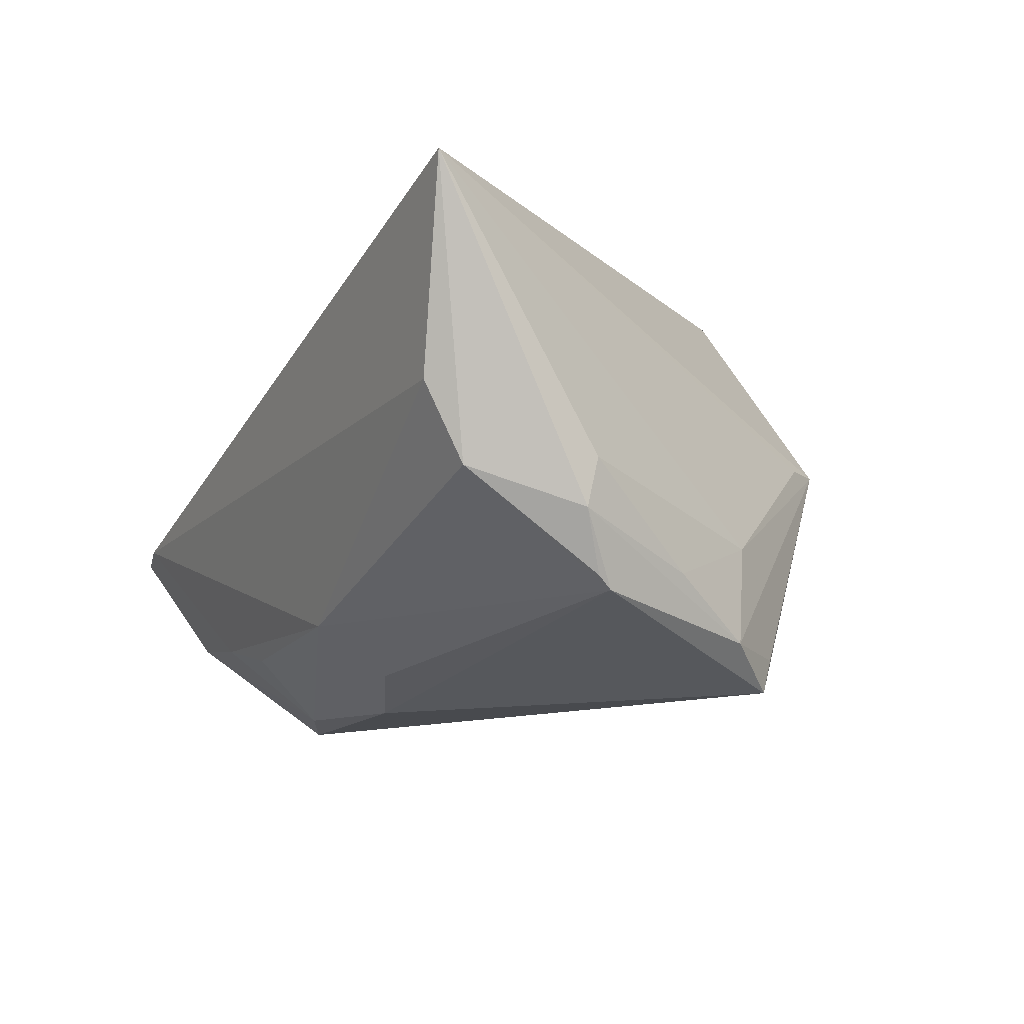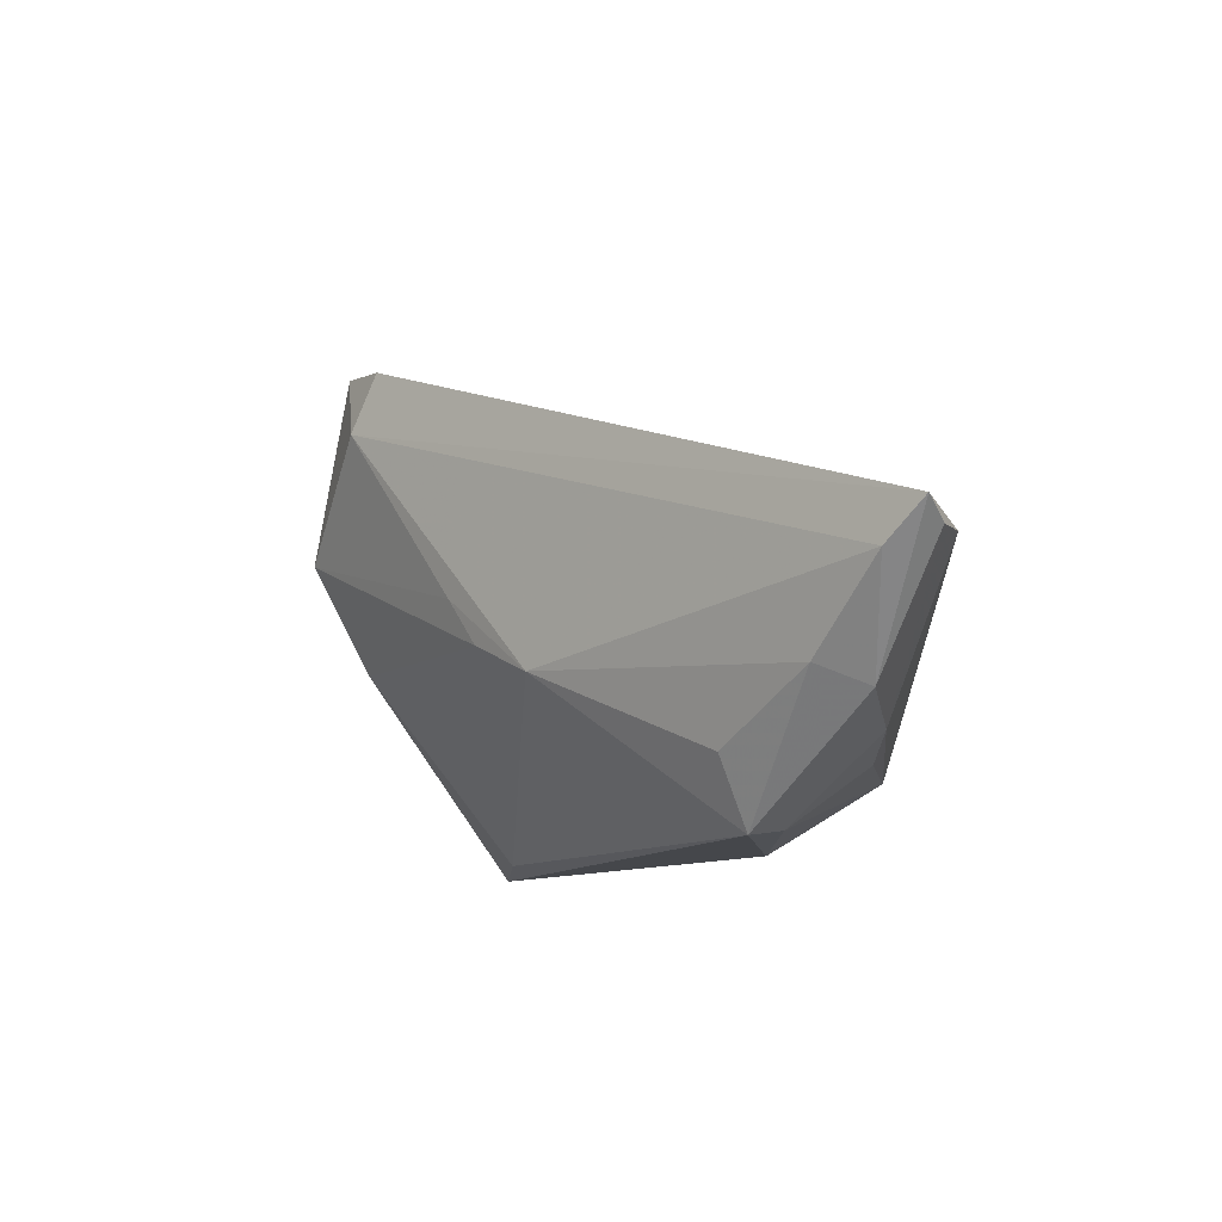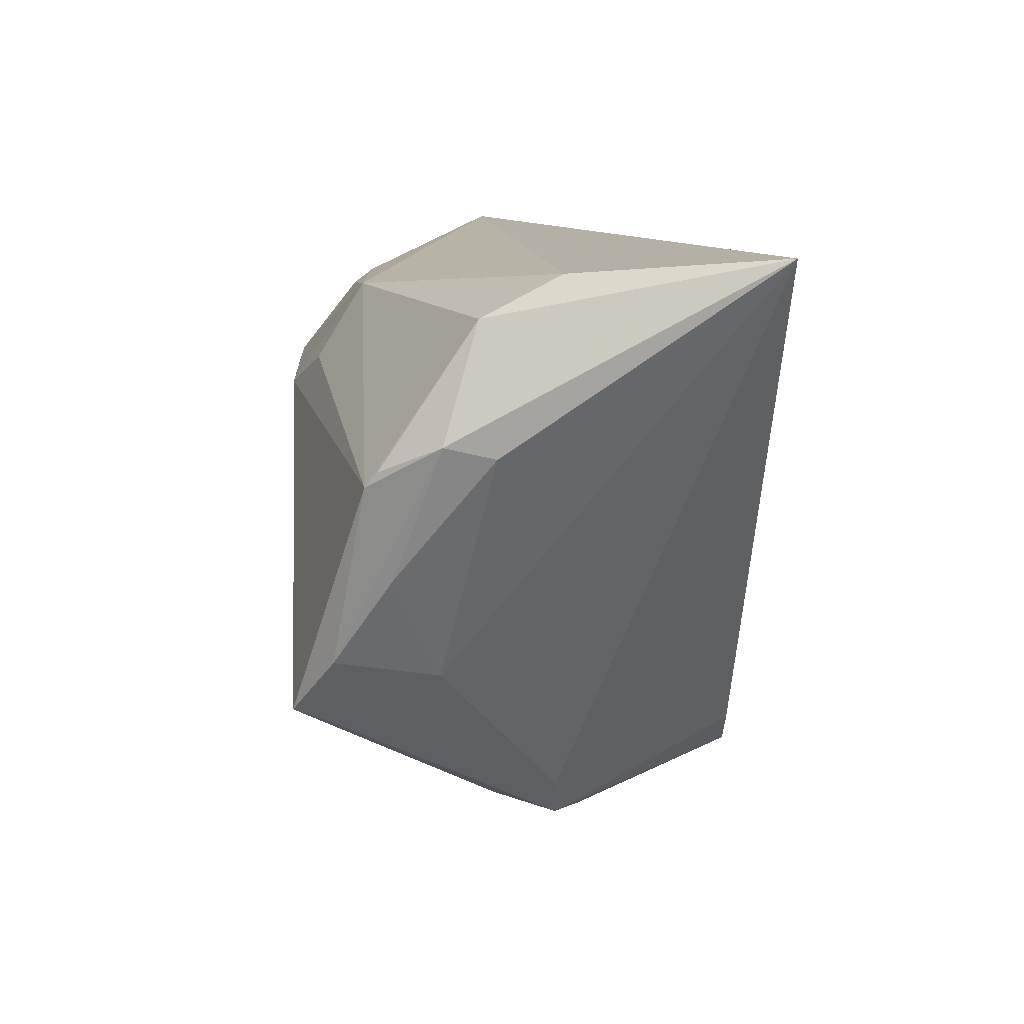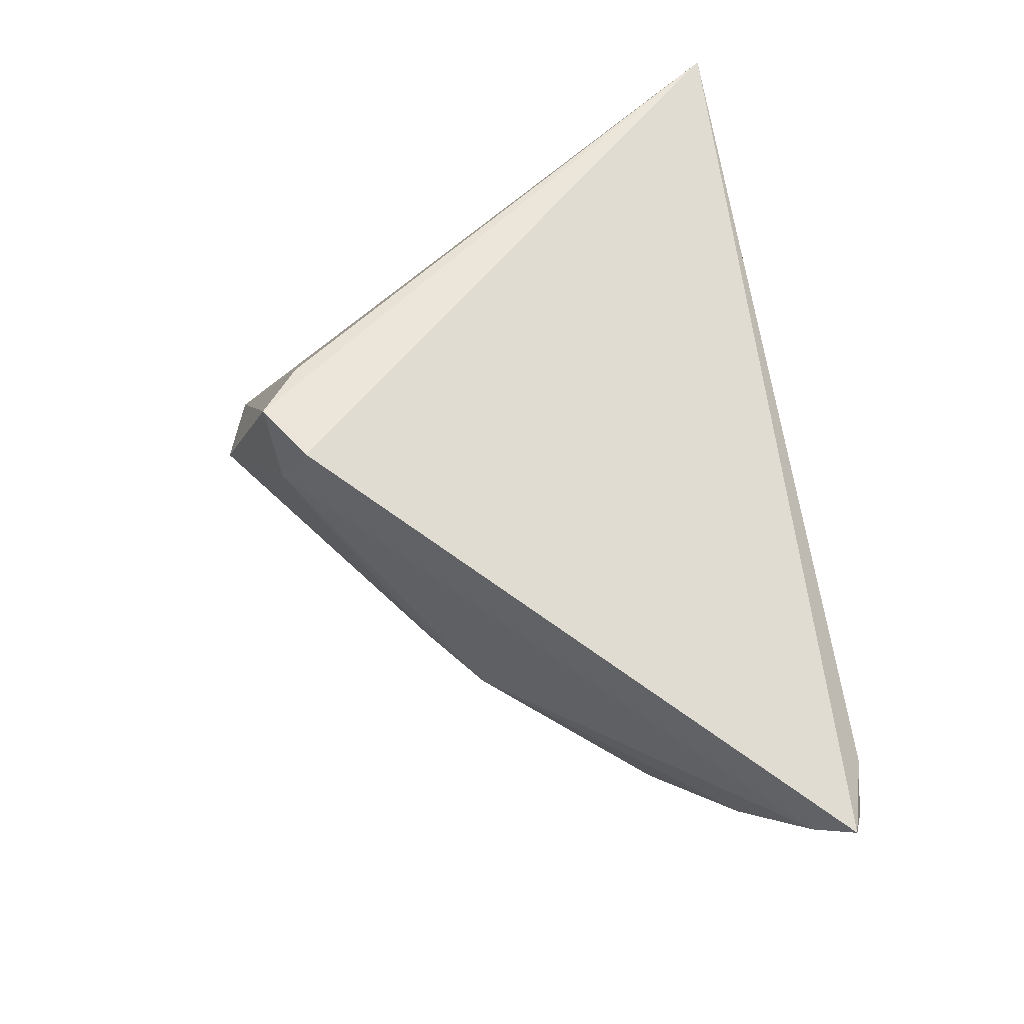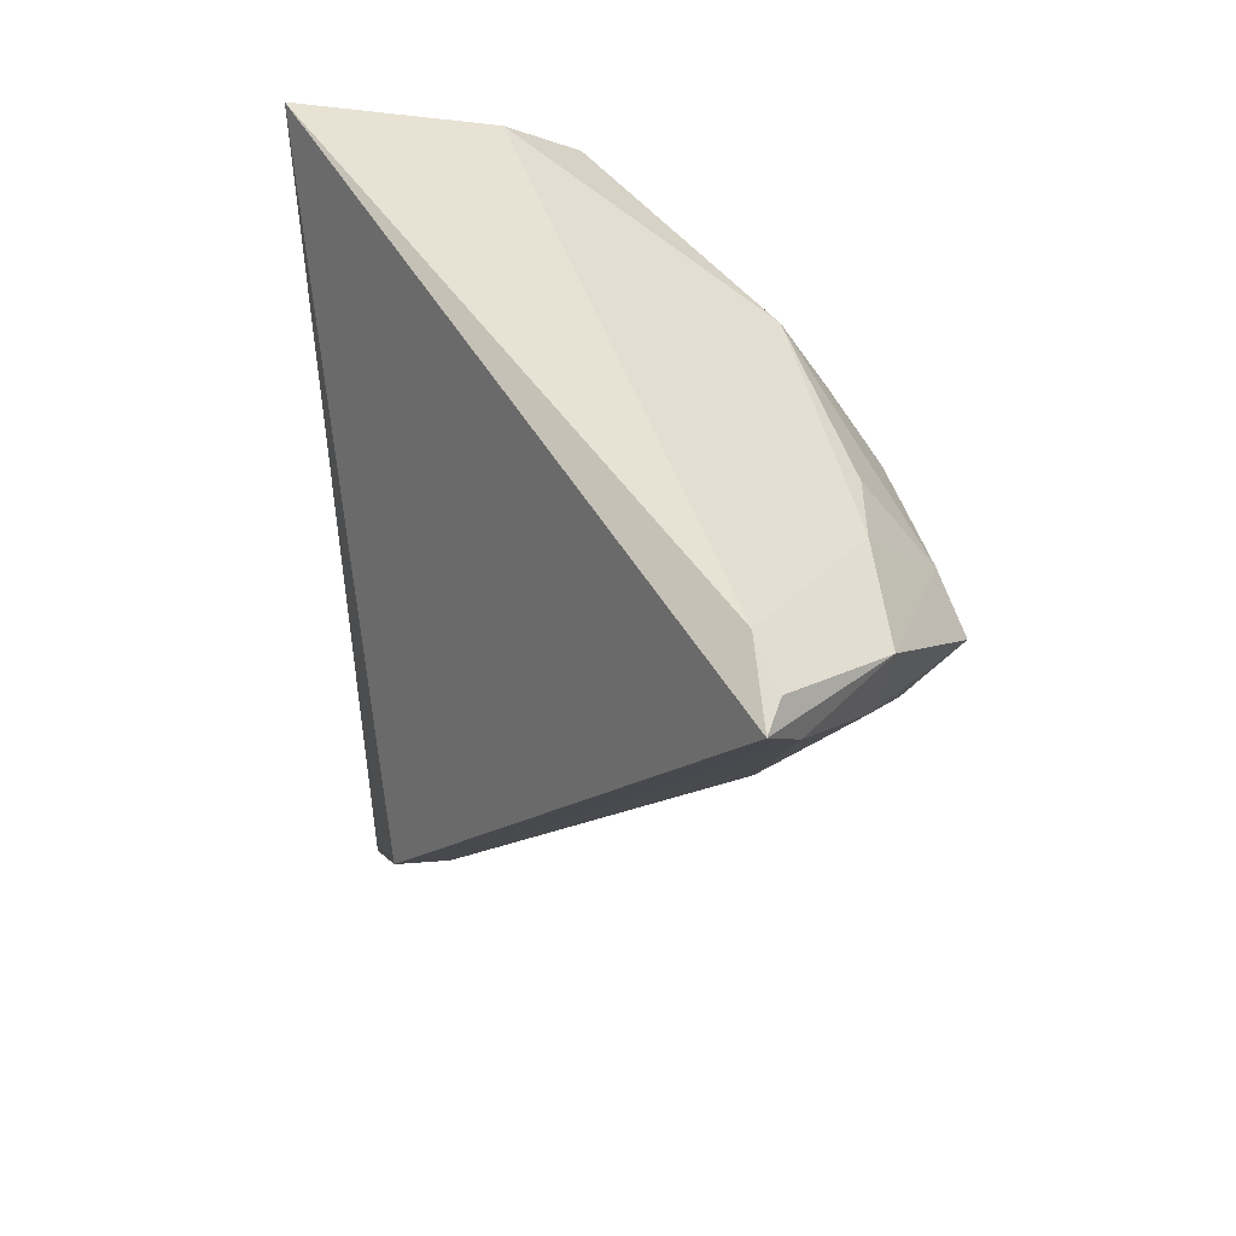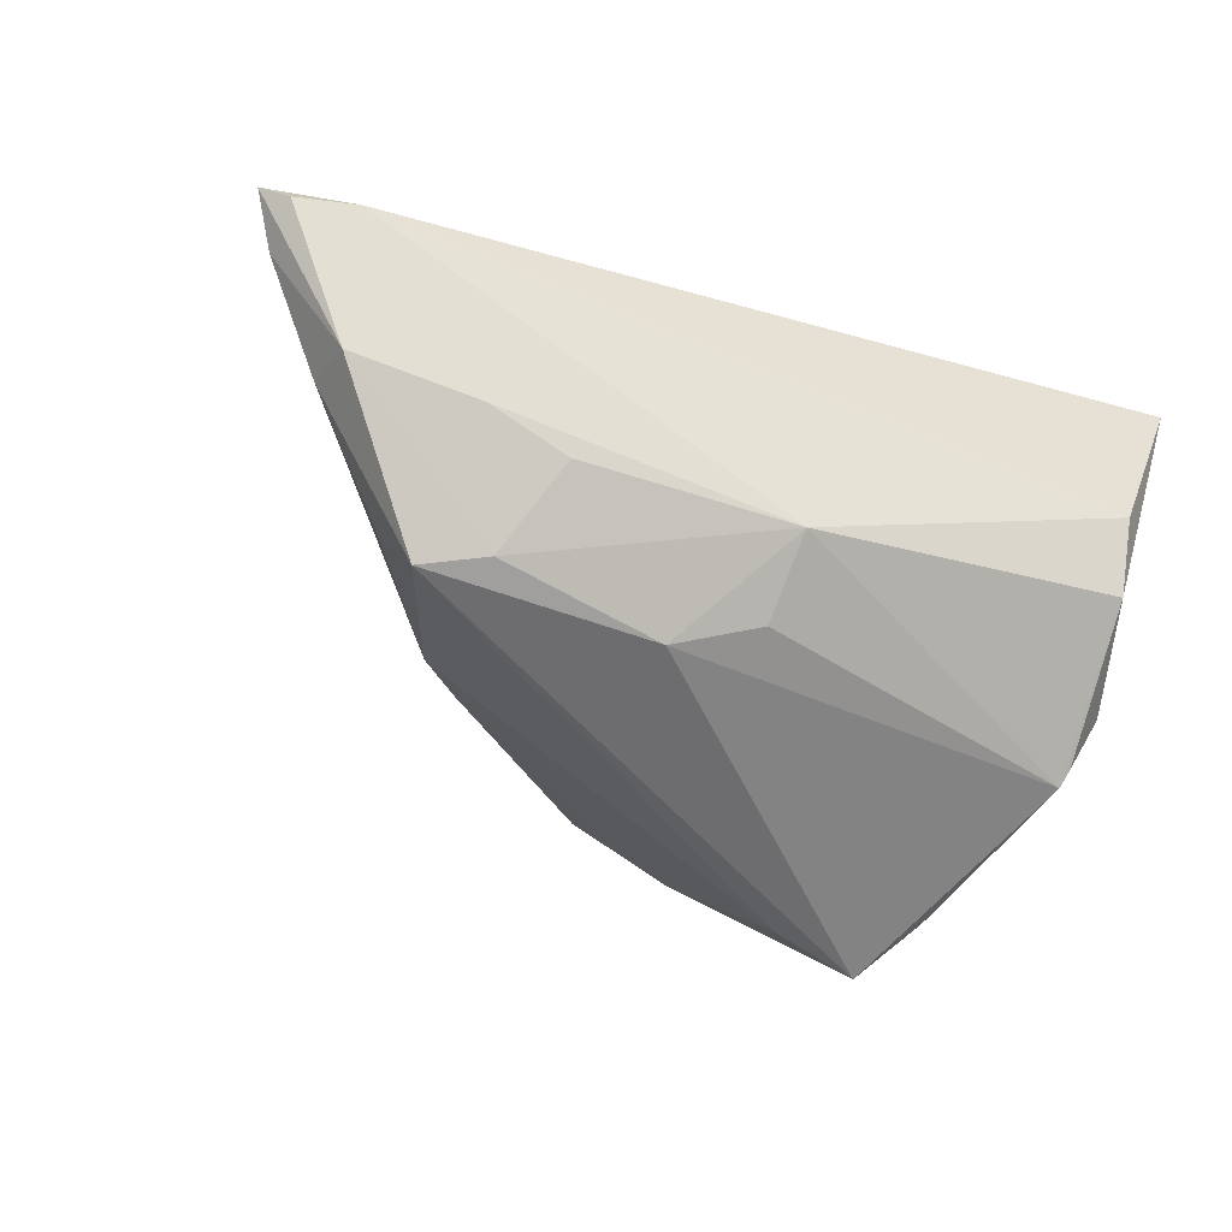
<metadata>
{"format":"obj","ext":"obj","renderer":"f3d","projection":"perspective","resolution":1024,"background":"white","views":[{"elev":-12.9,"azim":-116.9,"up":"+Z"},{"elev":-10.3,"azim":94.5,"up":"+Z"},{"elev":10.6,"azim":-94.7,"up":"+Y"},{"elev":56.0,"azim":79.9,"up":"+Z"},{"elev":41.4,"azim":76.0,"up":"+Y"},{"elev":-54.1,"azim":155.7,"up":"+Z"}]}
</metadata>
<code>
v 0.04834 0.02737 -0.003412
v -0.0431 0.001191 -0.01573
v -0.04799 0.01559 -0.01087
v -0.02434 -0.01333 -0.02543
v -0.006661 0.02029 -0.02341
v -0.04411 0.03253 0.00161
v -0.03274 -0.01676 -0.02254
v -0.02358 -0.02742 0.003132
v 0.04839 0.0328 -0.001504
v -0.01948 -0.02961 -0.003811
v -0.007267 -0.02476 0.02593
v -0.006847 0.02888 -0.01815
v -0.001359 -0.02915 0.02656
v 0.01682 0.02719 -0.01885
v -0.0339 -0.01499 -0.02656
v -0.02062 -0.0318 0.003304
v 0.03971 0.02684 -0.01446
v 0.02065 0.01842 -0.02557
v 0.002238 0.01636 -0.02656
v 0.002999 -0.02807 0.01929
v 0.01102 -0.01603 -0.0004887
v -0.0514 0.03441 0.02379
v 0.0258 0.02823 -0.01651
v 0.01292 -0.0129 -0.005782
v -0.03907 -0.008575 -0.02208
v 0.04053 0.02105 -0.01226
v -0.009934 -0.03441 0.007296
v 0.02736 0.01506 -0.02656
v -0.04432 0.02808 -0.006978
v 0.0514 0.03135 0.0006101
v -0.04476 0.01114 -0.01867
v -0.01559 -0.01736 -0.016
v 0.01849 -0.007066 -0.009349
v -0.04805 0.01433 -0.005396
v -0.04526 0.01277 -0.01732
v 0.004979 -0.02501 0.02563
v 0.03052 0.01239 -0.01904
v 0.04185 0.03441 -0.0008289
v -0.03644 -0.01089 -0.01071
f 36 30 22
f 22 13 36
f 22 30 38
f 11 13 22
f 22 16 11
f 11 16 13
f 13 16 27
f 22 38 6
f 6 38 12
f 8 16 22
f 22 39 8
f 8 39 16
f 15 16 7
f 10 16 15
f 10 27 16
f 29 6 12
f 12 31 29
f 29 31 35
f 22 6 29
f 19 28 15
f 15 31 19
f 25 31 15
f 15 7 25
f 16 39 25
f 25 7 16
f 9 38 30
f 30 17 9
f 12 38 23
f 38 9 23
f 23 9 17
f 26 37 28
f 28 17 26
f 28 37 33
f 37 26 33
f 18 19 12
f 28 19 18
f 18 17 28
f 18 23 17
f 5 31 12
f 12 19 5
f 5 19 31
f 34 39 22
f 1 17 30
f 1 26 17
f 1 33 26
f 27 10 24
f 4 10 15
f 15 28 4
f 28 33 4
f 33 24 4
f 33 1 20
f 20 36 13
f 30 36 20
f 20 1 30
f 13 27 20
f 12 23 14
f 14 18 12
f 23 18 14
f 31 25 3
f 35 31 3
f 3 34 22
f 22 29 3
f 3 29 35
f 32 24 10
f 10 4 32
f 32 4 24
f 21 24 33
f 33 20 21
f 27 24 21
f 21 20 27
f 2 3 25
f 34 3 2
f 2 25 39
f 39 34 2

</code>
